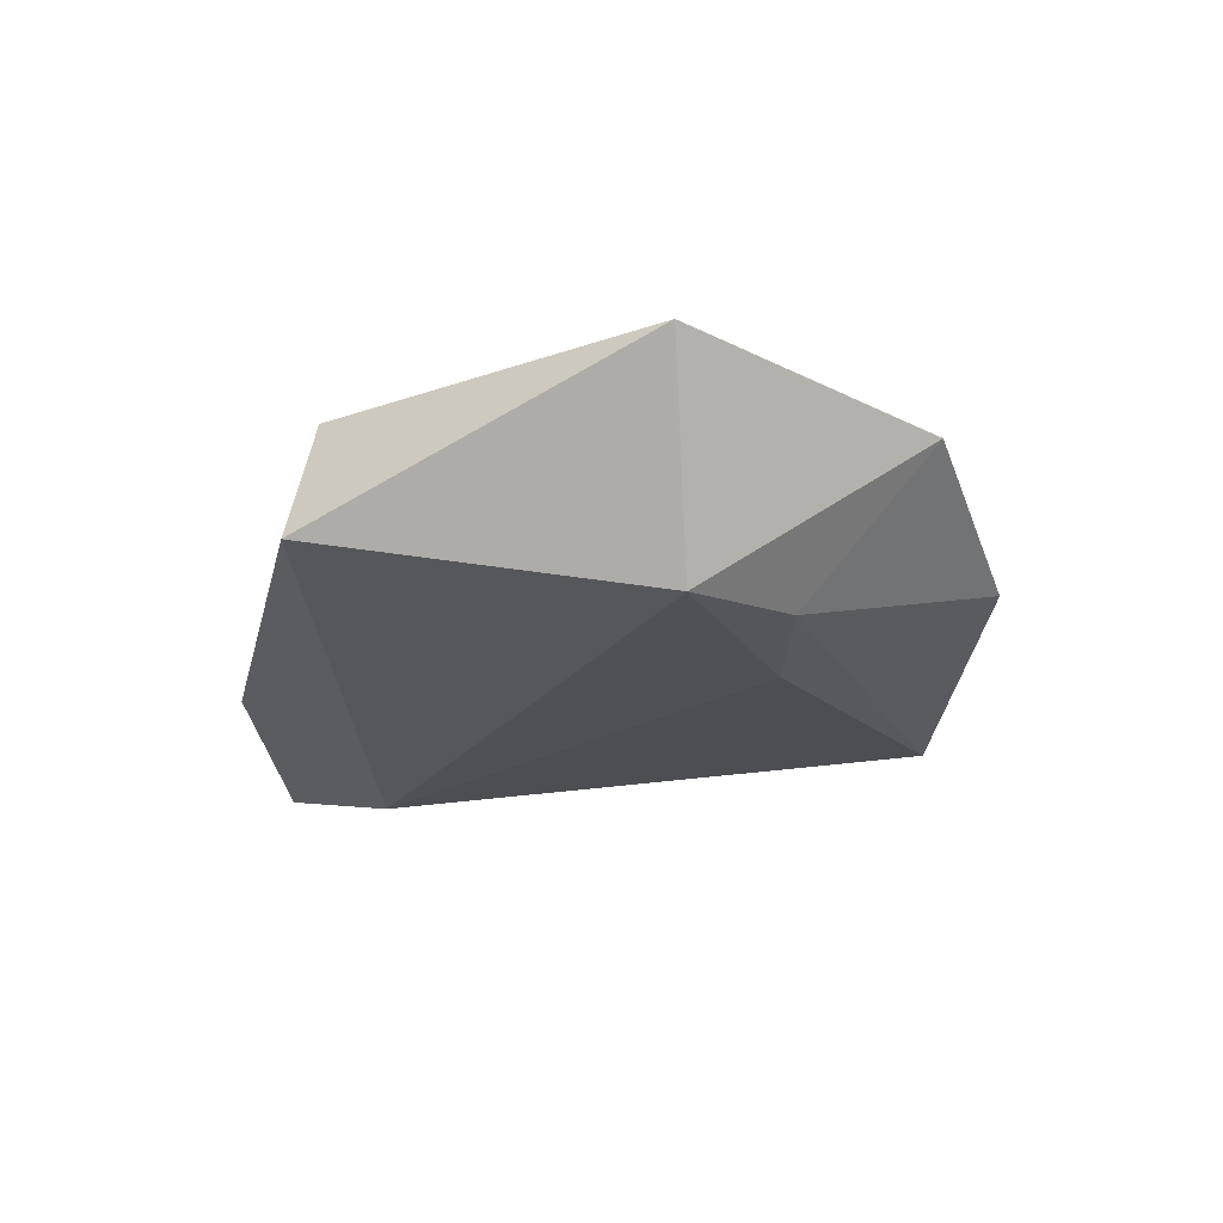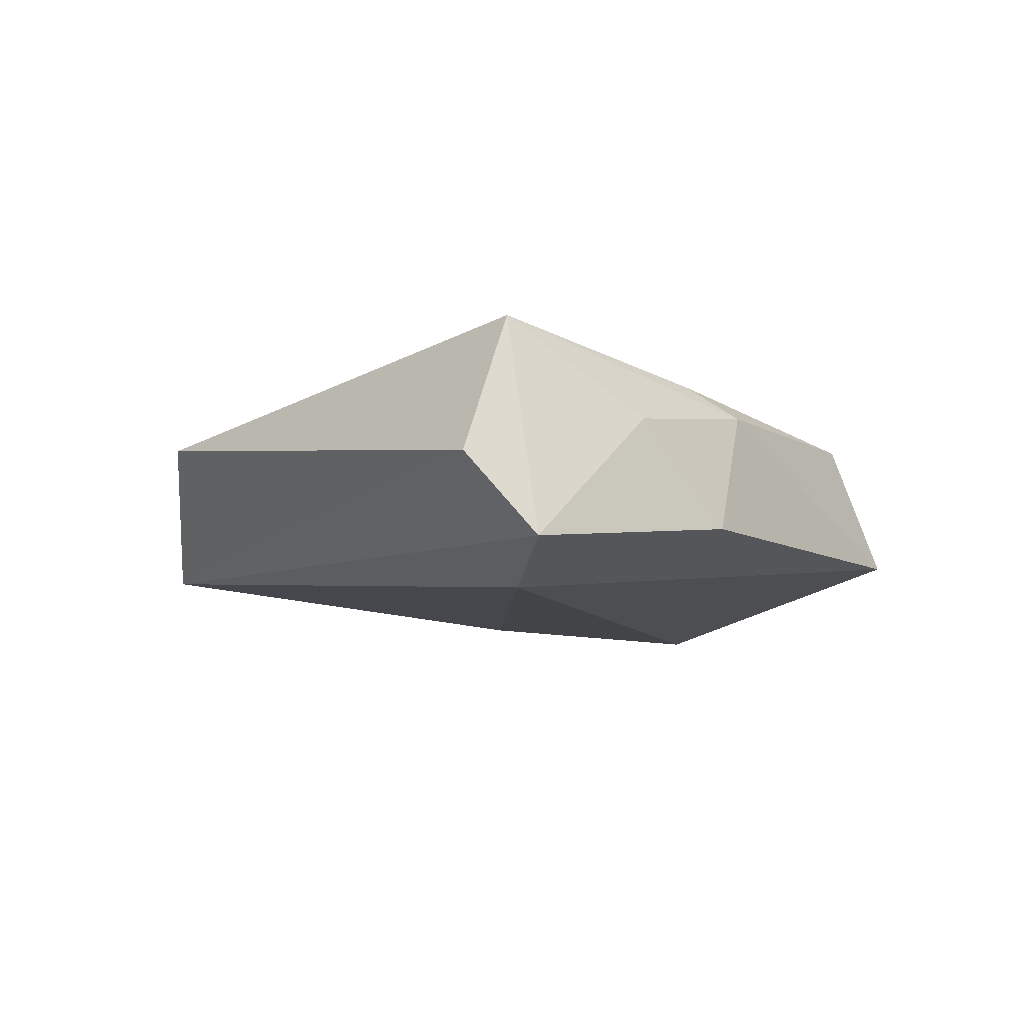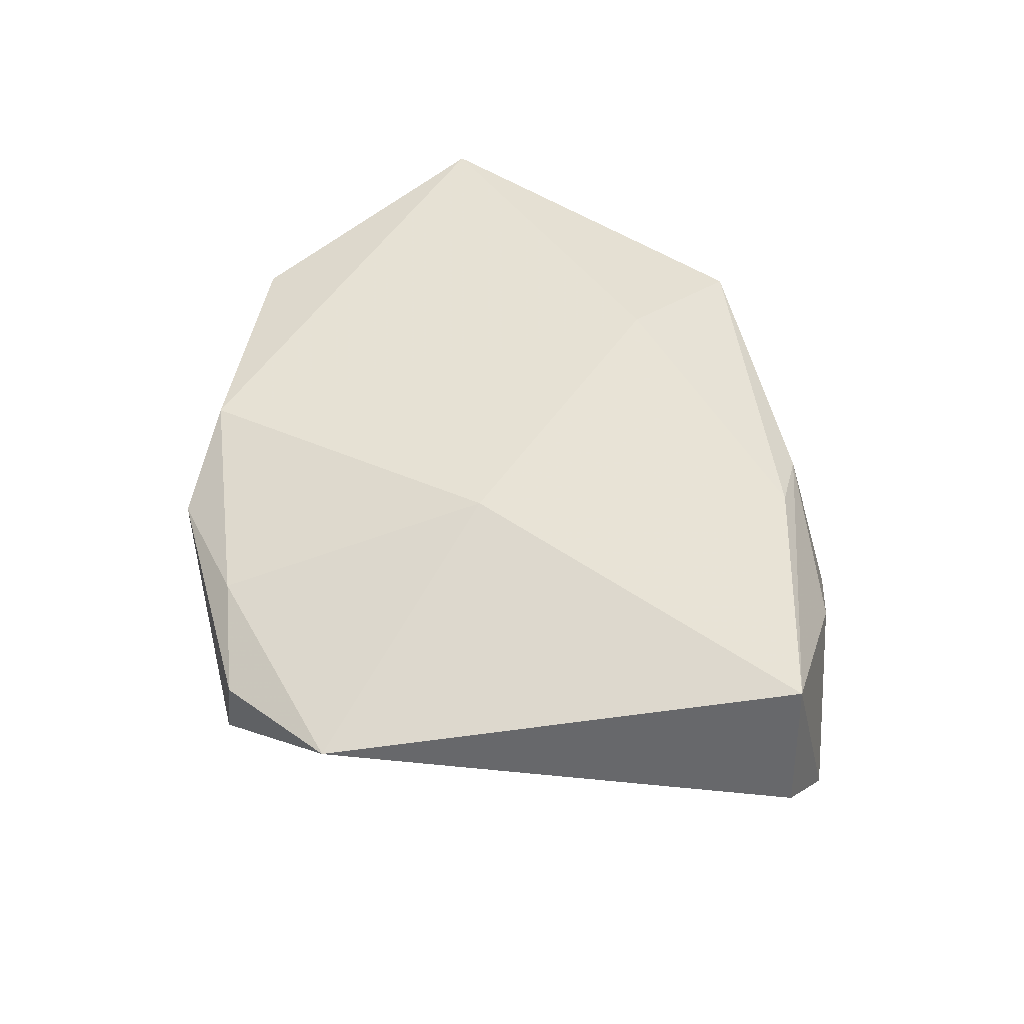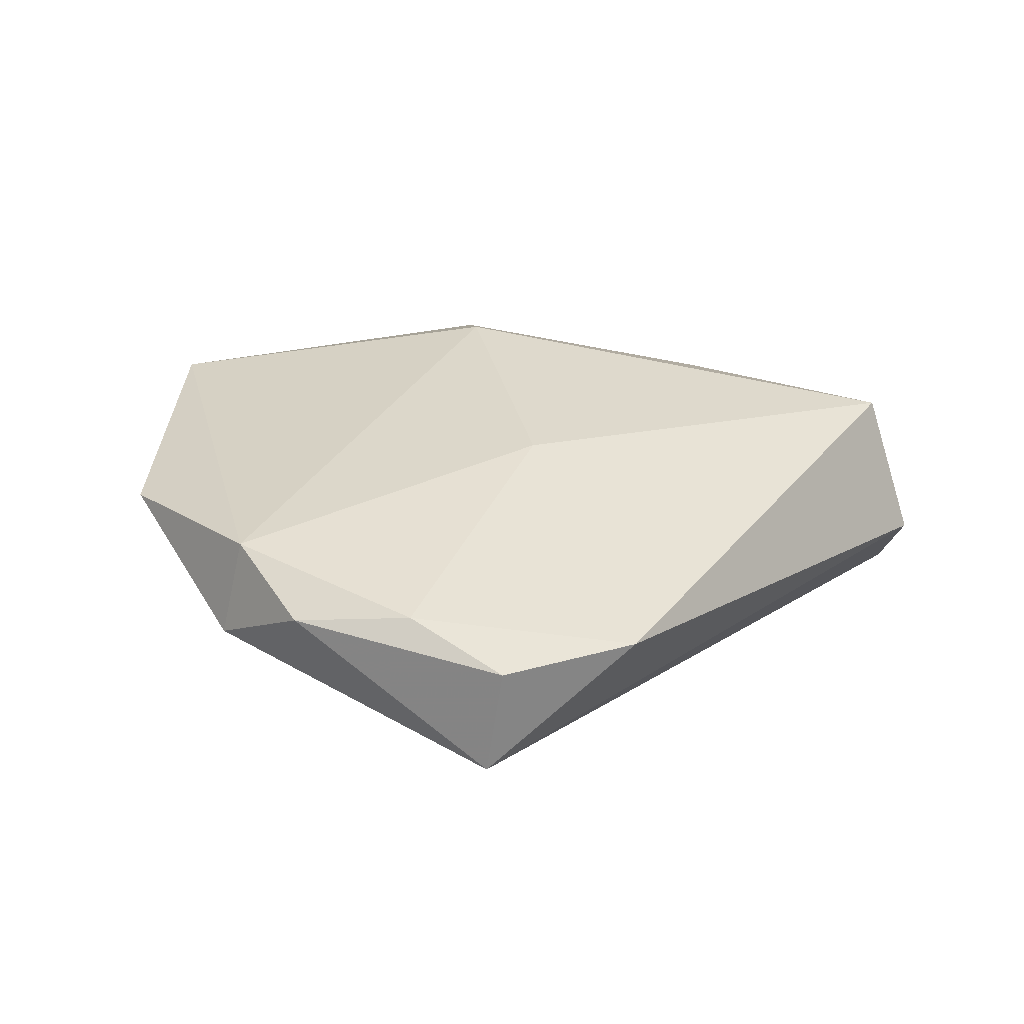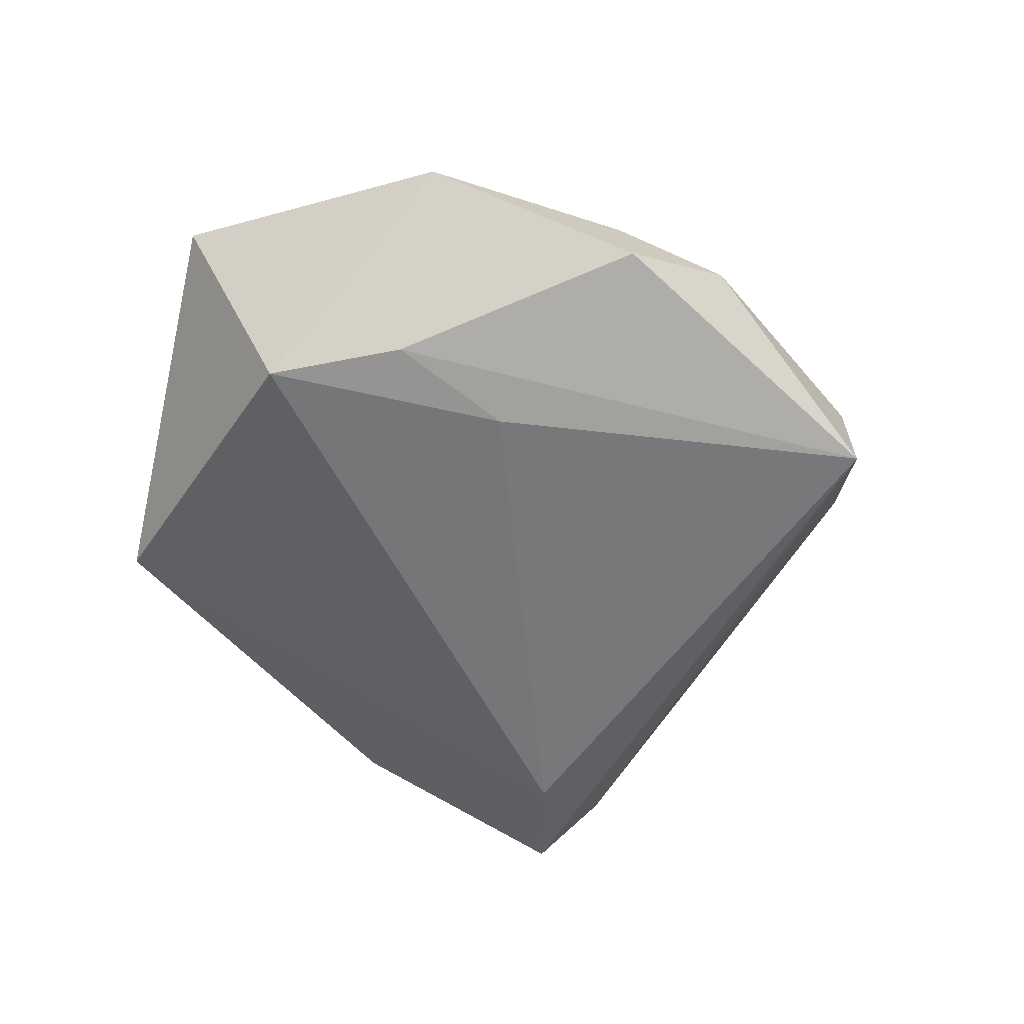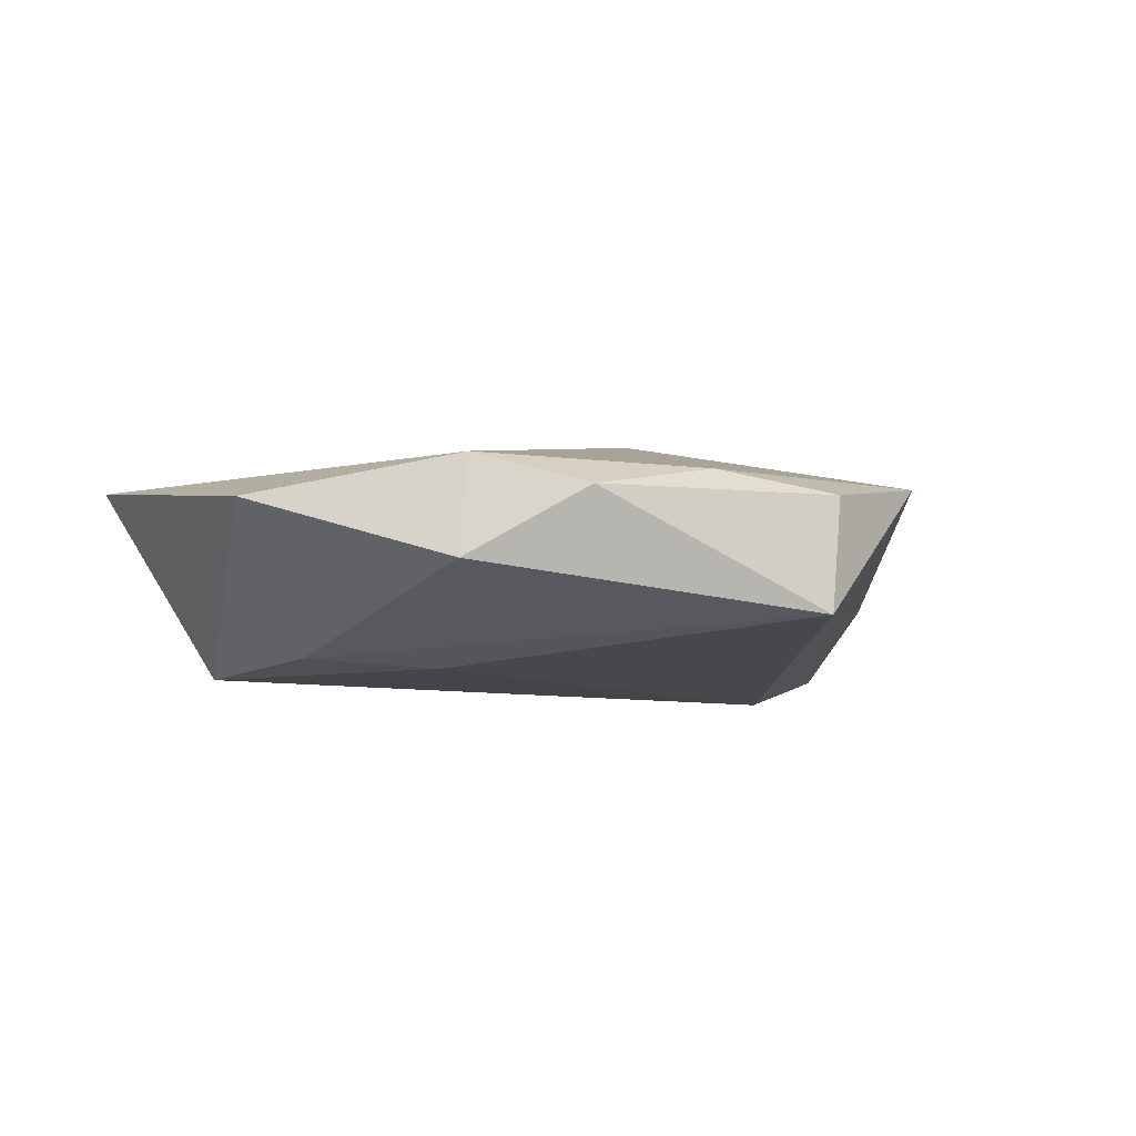
<metadata>
{"format":"obj","ext":"obj","renderer":"f3d","projection":"perspective","resolution":1024,"background":"white","views":[{"elev":-21.1,"azim":63.7,"up":"+Z"},{"elev":-10.2,"azim":-70.8,"up":"+Z"},{"elev":59.6,"azim":-117.7,"up":"+Z"},{"elev":29.4,"azim":-167.7,"up":"+Z"},{"elev":-54.2,"azim":117.0,"up":"+Z"},{"elev":-5.7,"azim":151.6,"up":"+Z"}]}
</metadata>
<code>
v 0.009485 -0.0207 0.01515
v -0.04499 -0.01208 0.01345
v 0.01872 -0.04132 -0.006842
v -0.04771 -0.01651 -0.01148
v 0.0167 0.04042 0.004481
v 0.02614 0.03123 0.008228
v -0.05075 -0.00922 -0.002445
v 0.01999 0.0117 -0.01266
v -0.01462 -0.03051 0.007009
v -0.03349 -0.02415 0.003515
v -0.02284 0.03979 0.006354
v 0.04516 0.01563 0.004268
v -0.009017 0.04598 0.004226
v 0.03353 0.00563 -0.01161
v -0.01986 -0.02566 0.01005
v 0.04942 -0.01563 0.007787
v -0.03453 -0.009651 -0.0149
v -0.004788 0.00942 0.01375
v -0.02479 -0.0308 -0.007926
v 0.0282 0.03345 -0.002901
v -0.007353 0.04688 -0.008183
v 0.002829 0.04067 0.006851
v 0.01407 -0.03655 0.008066
v 0.03848 -0.008851 -0.01344
f 3 16 23
f 24 16 3
f 7 4 2
f 2 11 7
f 18 11 2
f 2 4 10
f 4 19 10
f 9 19 3
f 3 23 9
f 9 10 19
f 2 10 9
f 21 11 13
f 4 7 21
f 21 7 11
f 14 24 8
f 8 21 14
f 14 21 20
f 2 9 15
f 15 9 23
f 8 24 17
f 17 21 8
f 4 21 17
f 17 24 3
f 3 19 17
f 17 19 4
f 5 6 20
f 5 21 13
f 20 21 5
f 12 6 16
f 20 6 12
f 16 24 12
f 24 14 12
f 12 14 20
f 11 18 22
f 18 6 22
f 13 11 22
f 22 5 13
f 6 5 22
f 1 23 16
f 16 6 1
f 1 6 18
f 1 18 2
f 2 15 1
f 1 15 23

</code>
